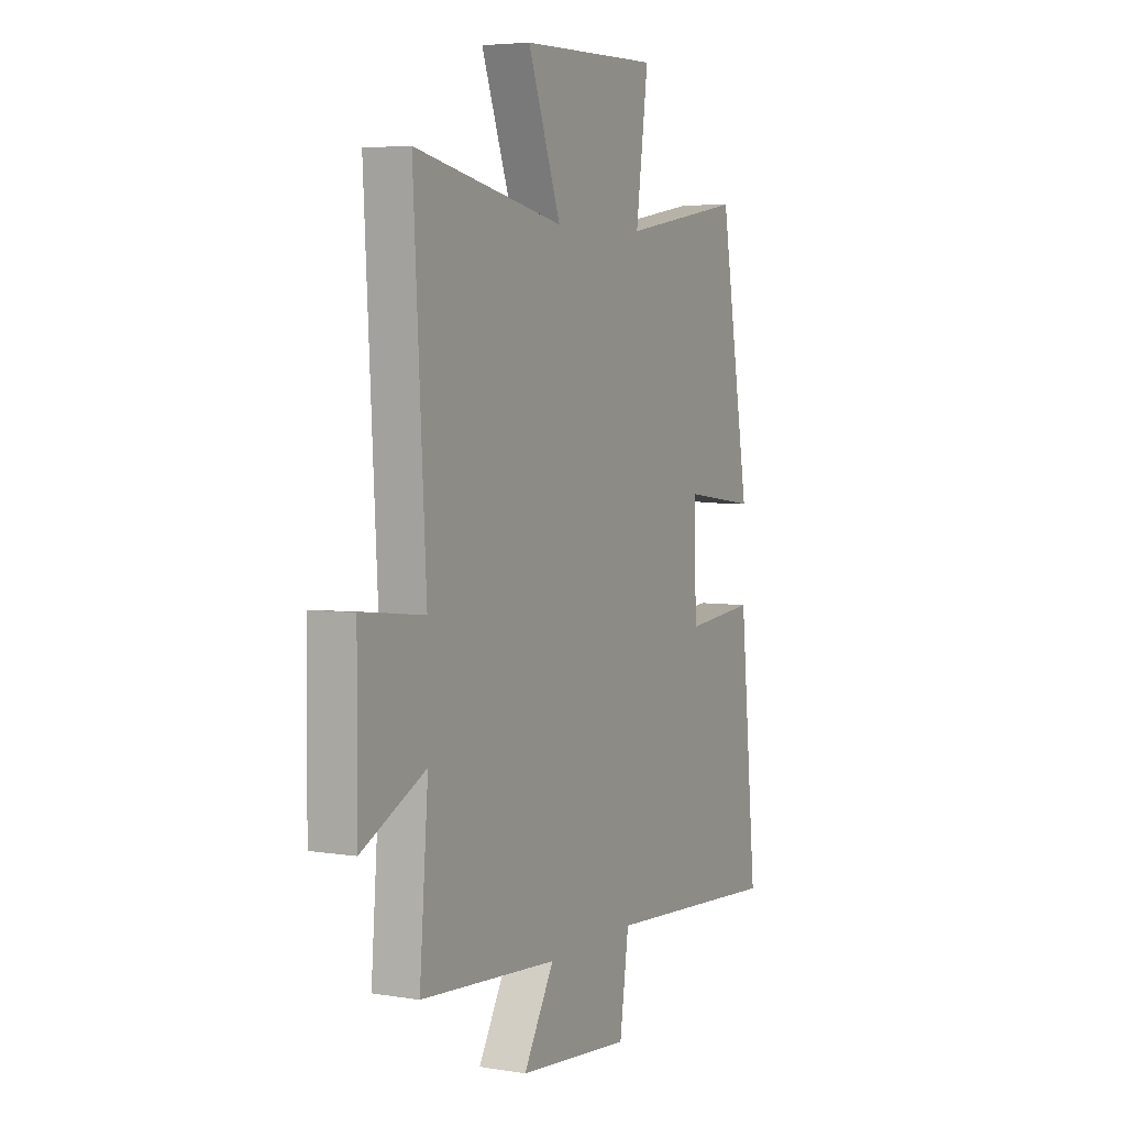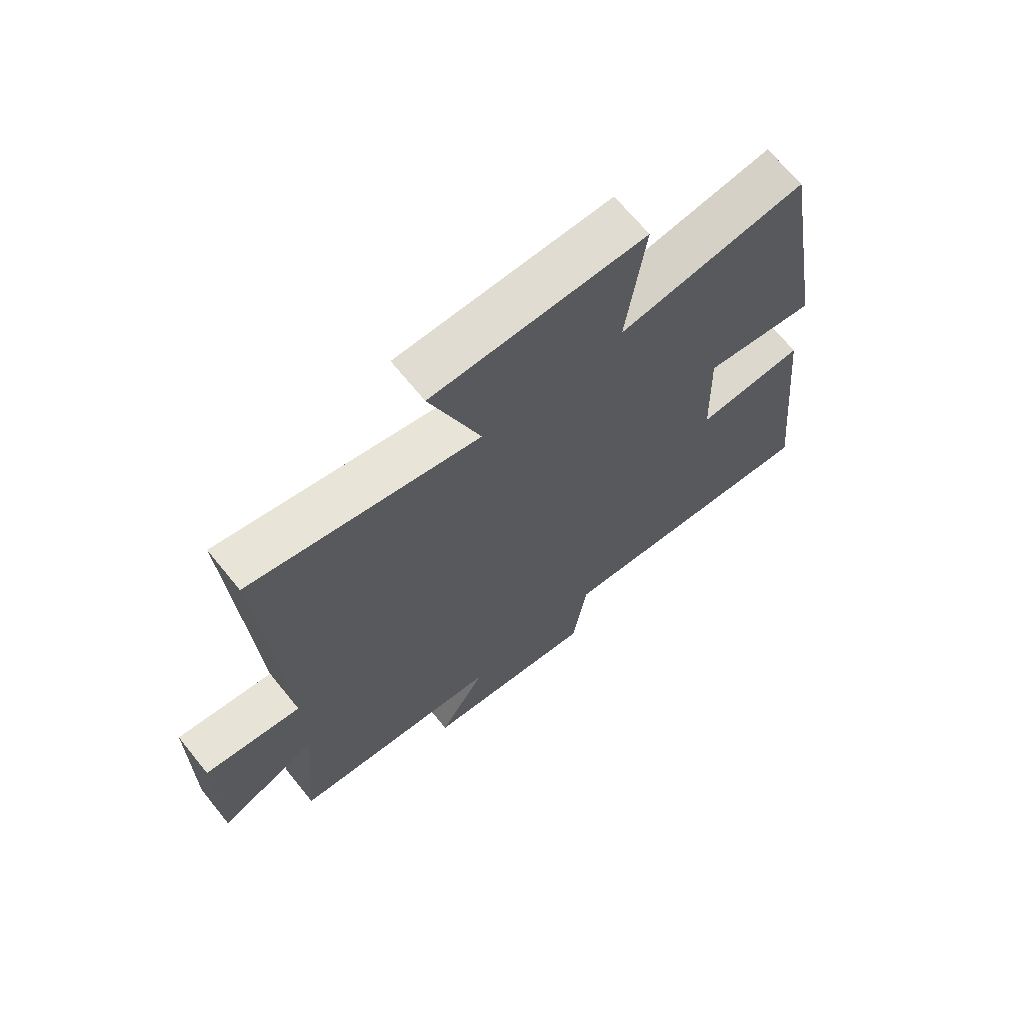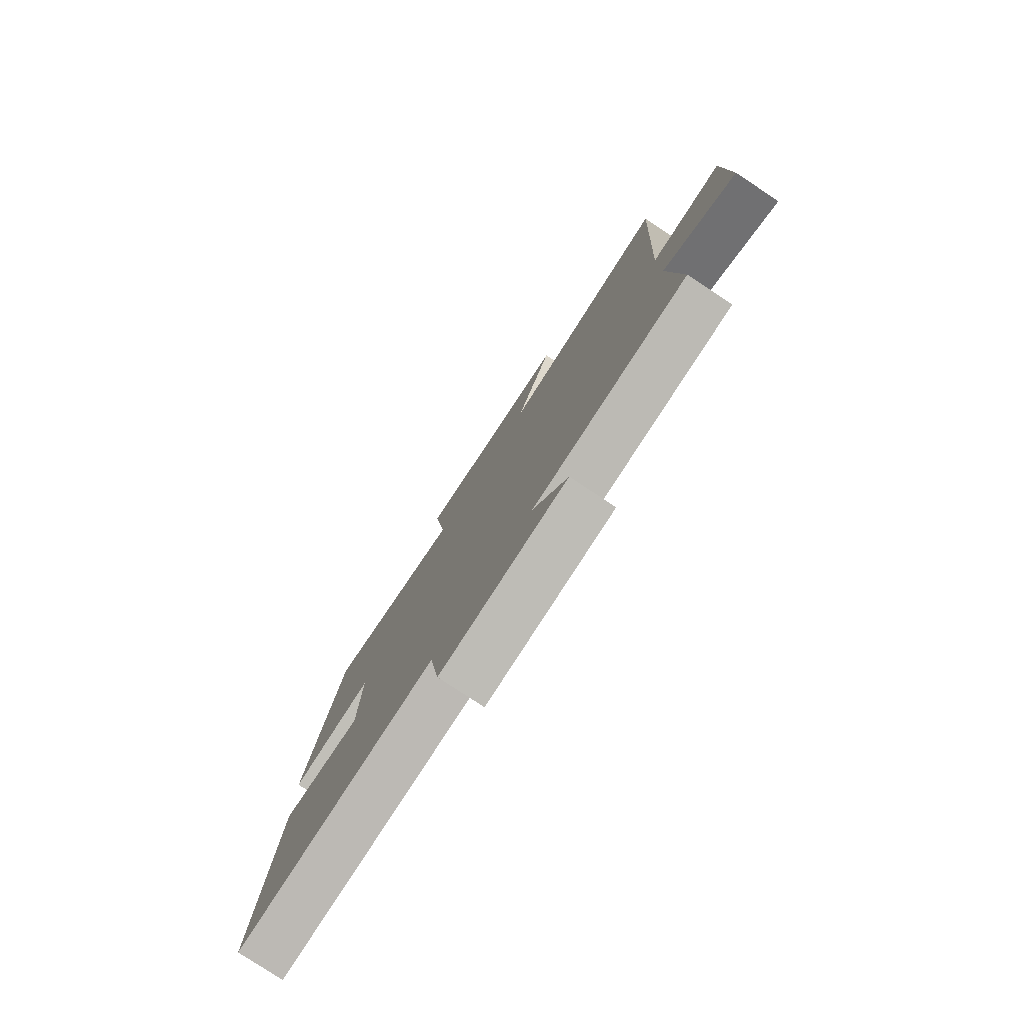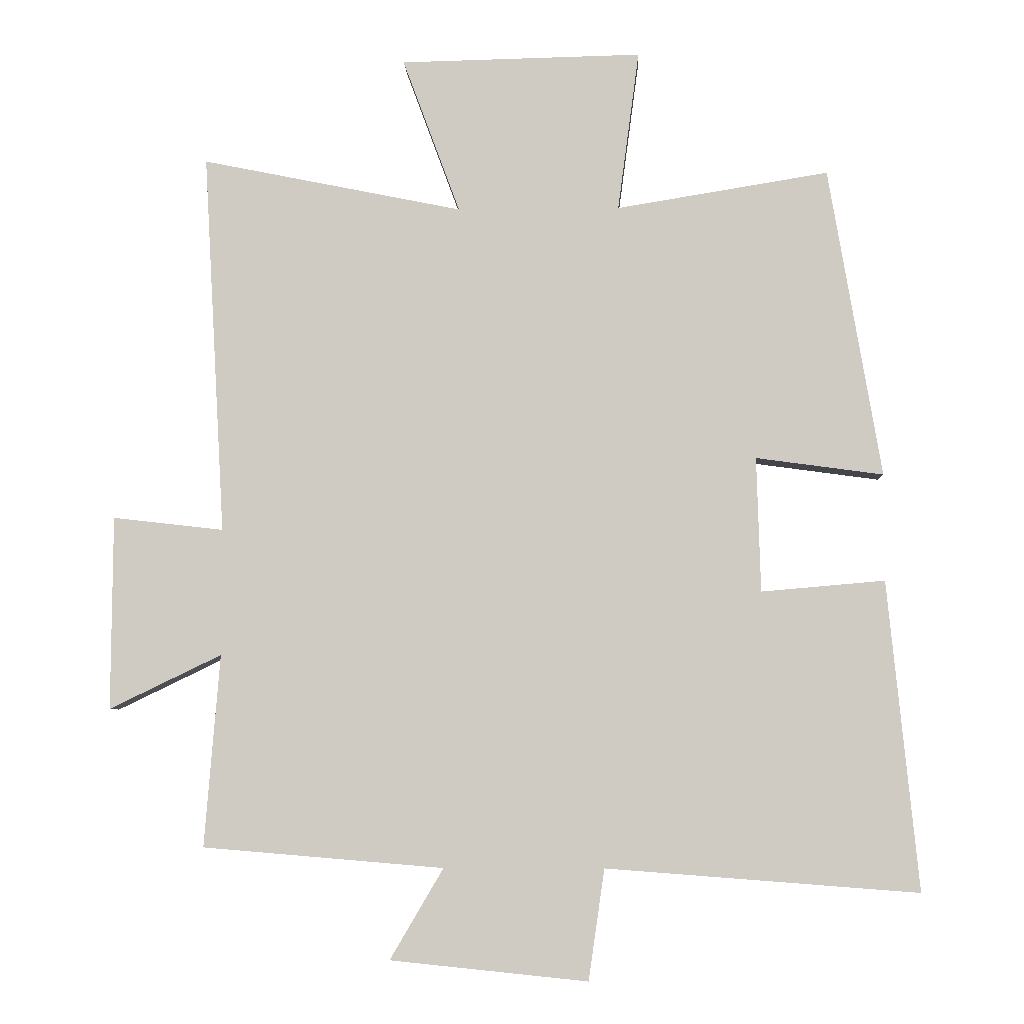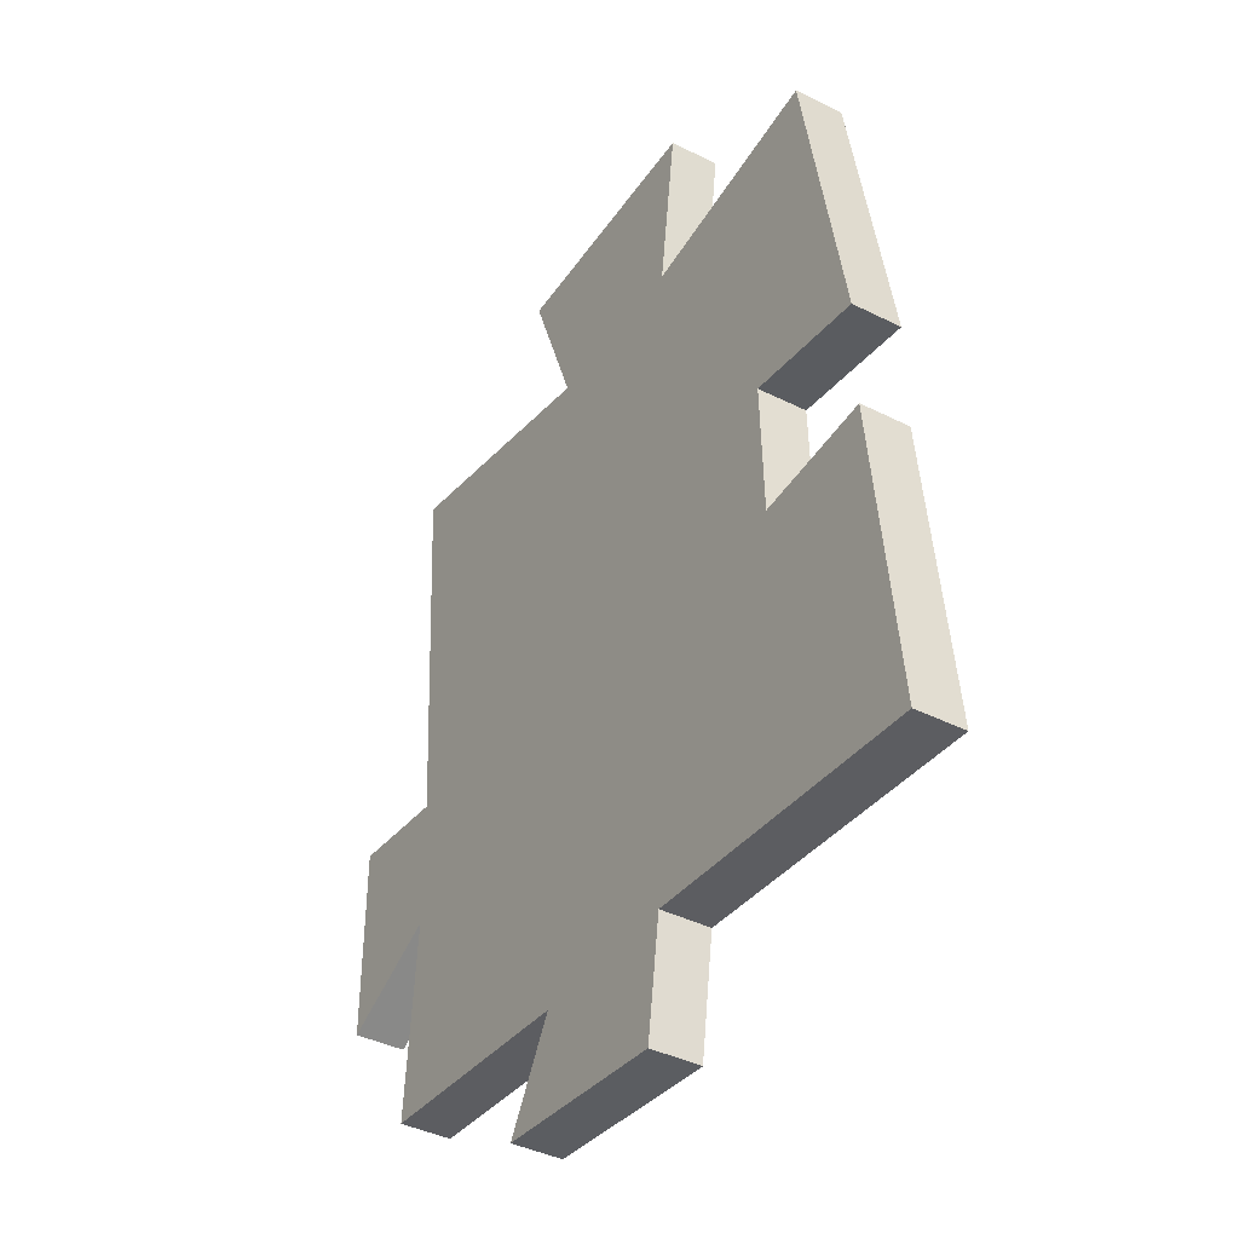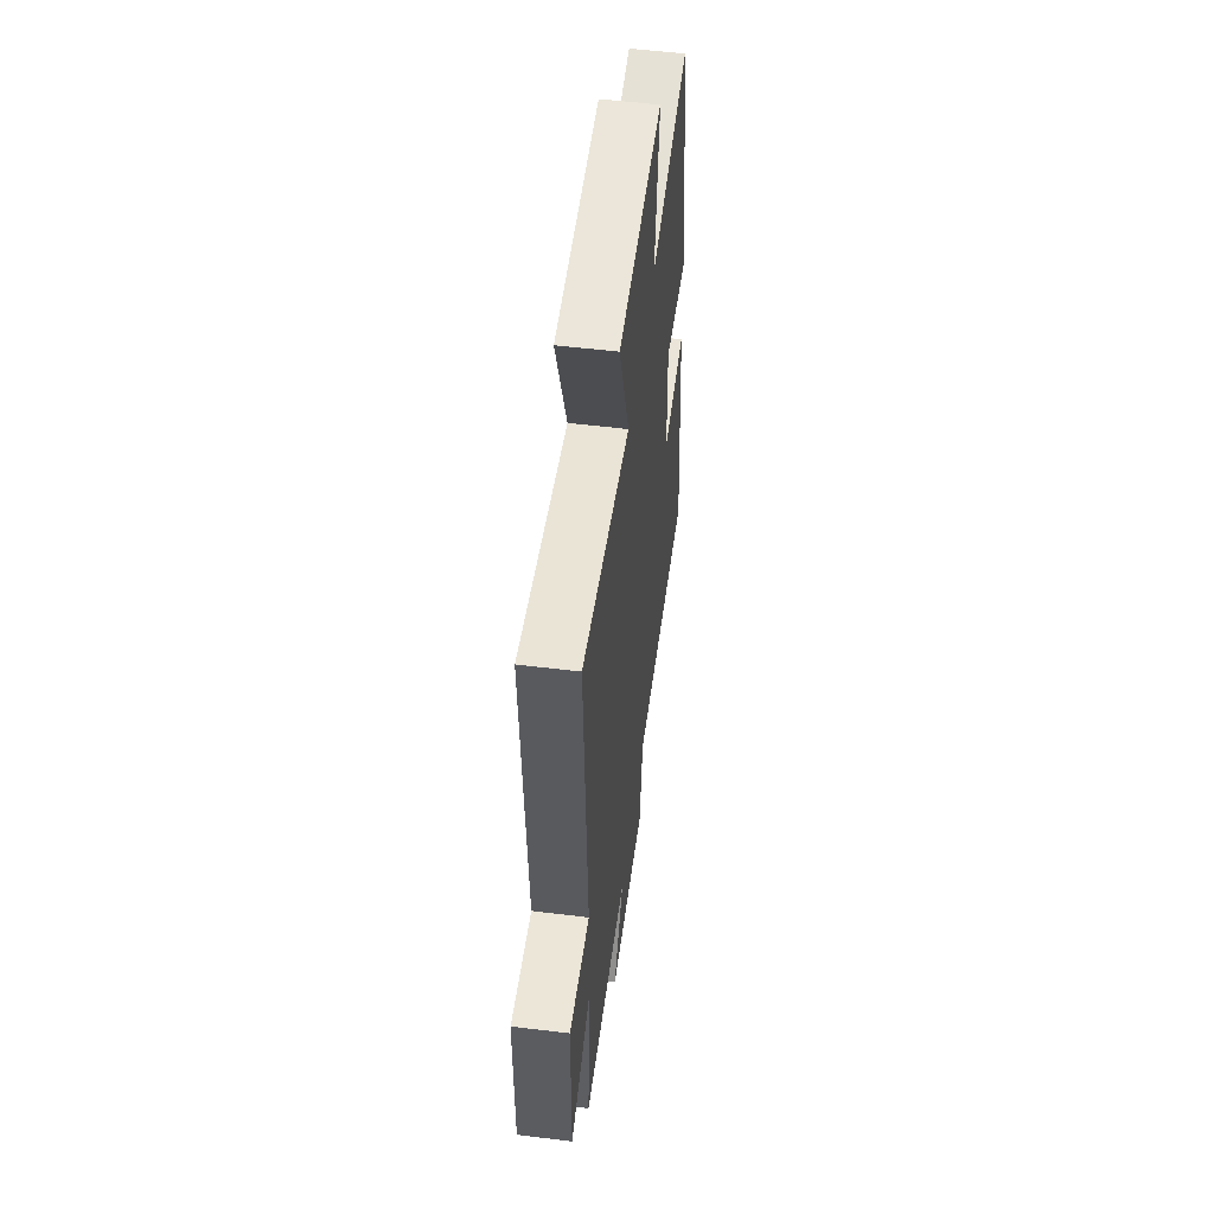
<metadata>
{"format":"obj","ext":"obj","renderer":"f3d","projection":"perspective","resolution":1024,"background":"white","views":[{"elev":5.0,"azim":-63.1,"up":"+Z"},{"elev":68.1,"azim":-39.1,"up":"+Z"},{"elev":-79.4,"azim":-123.4,"up":"+Z"},{"elev":-5.6,"azim":2.3,"up":"+Z"},{"elev":-40.5,"azim":58.3,"up":"+Z"},{"elev":54.3,"azim":-82.6,"up":"+Z"}]}
</metadata>
<code>
v -0.523 0.07 -0.47
v -0.5 0.07 -0.182
v -0.668 0.07 -0.263
v -0.666 0.07 0.027
v -0.5 0.07 0.008
v -0.532 0.07 0.579
v -0.141 0.07 0.5
v -0.227 0.07 0.732
v 0.135 0.07 0.74
v 0.103 0.07 0.5
v 0.421 0.07 0.552
v 0.5 0.07 0.088
v 0.309 0.07 0.114
v 0.315 0.07 -0.088
v 0.5 0.07 -0.072
v 0.546 0.07 -0.535
v 0.078 0.07 -0.5
v 0.054 0.07 -0.666
v -0.242 0.07 -0.636
v -0.162 0.07 -0.5
v -0.523 0 -0.47
v -0.5 0 -0.182
v -0.668 0 -0.263
v -0.666 0 0.027
v -0.5 0 0.008
v -0.532 0 0.579
v -0.141 0 0.5
v -0.227 0 0.732
v 0.135 0 0.74
v 0.103 0 0.5
v 0.421 0 0.552
v 0.5 0 0.088
v 0.309 0 0.114
v 0.315 0 -0.088
v 0.5 0 -0.072
v 0.546 0 -0.535
v 0.078 0 -0.5
v 0.054 0 -0.666
v -0.242 0 -0.636
v -0.162 0 -0.5
f 17 18 19 20
f 17 20 1 2
f 16 17 2
f 15 16 2
f 14 15 2
f 13 14 2
f 10 11 12 13
f 10 13 2
f 7 8 9 10
f 7 10 2 3
f 5 6 7
f 5 7 3
f 3 4 5
f 40 39 38 37
f 22 21 40 37
f 22 37 36
f 22 36 35
f 22 35 34
f 22 34 33
f 33 32 31 30
f 22 33 30
f 30 29 28 27
f 23 22 30 27
f 27 26 25
f 23 27 25
f 25 24 23
f 1 21 22 2
f 2 22 23 3
f 3 23 24 4
f 4 24 25 5
f 5 25 26 6
f 6 26 27 7
f 7 27 28 8
f 8 28 29 9
f 9 29 30 10
f 10 30 31 11
f 11 31 32 12
f 12 32 33 13
f 13 33 34 14
f 14 34 35 15
f 15 35 36 16
f 16 36 37 17
f 17 37 38 18
f 18 38 39 19
f 19 39 40 20
f 20 40 21 1

</code>
